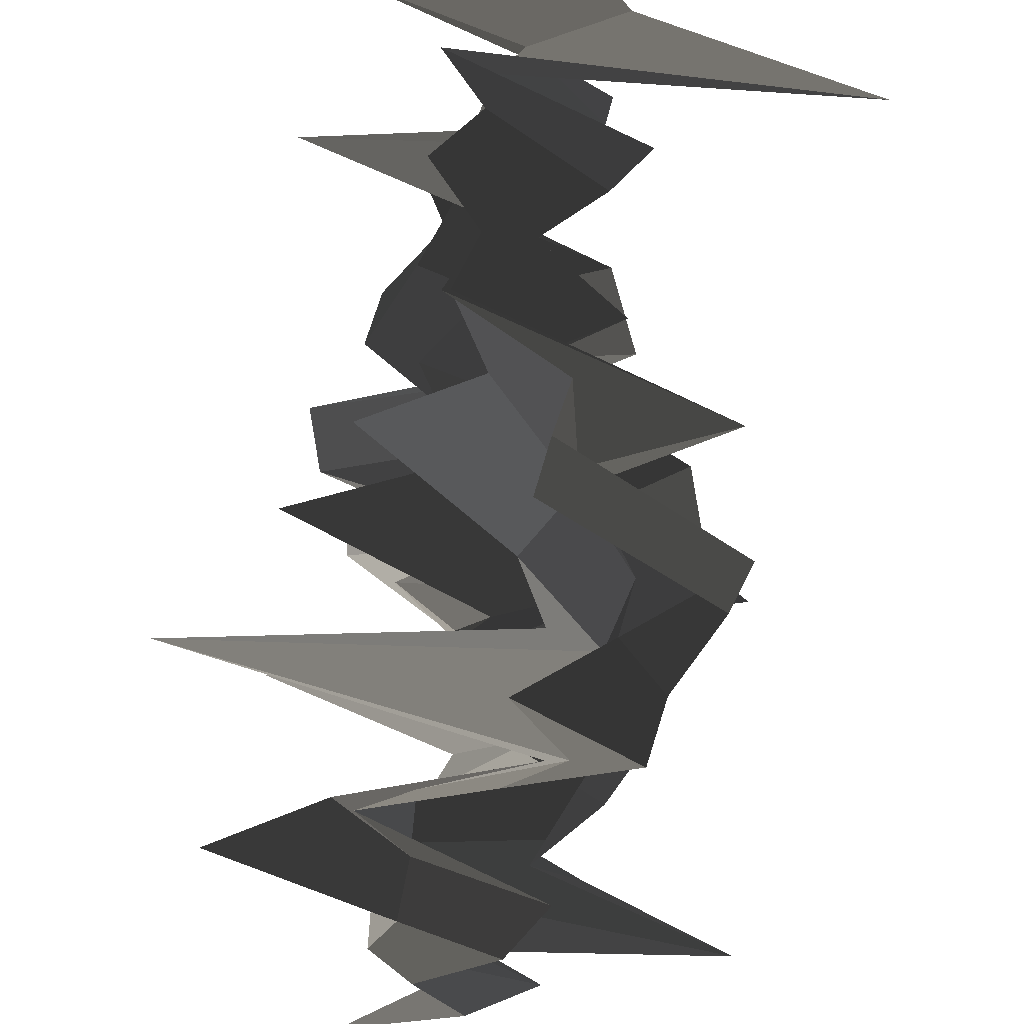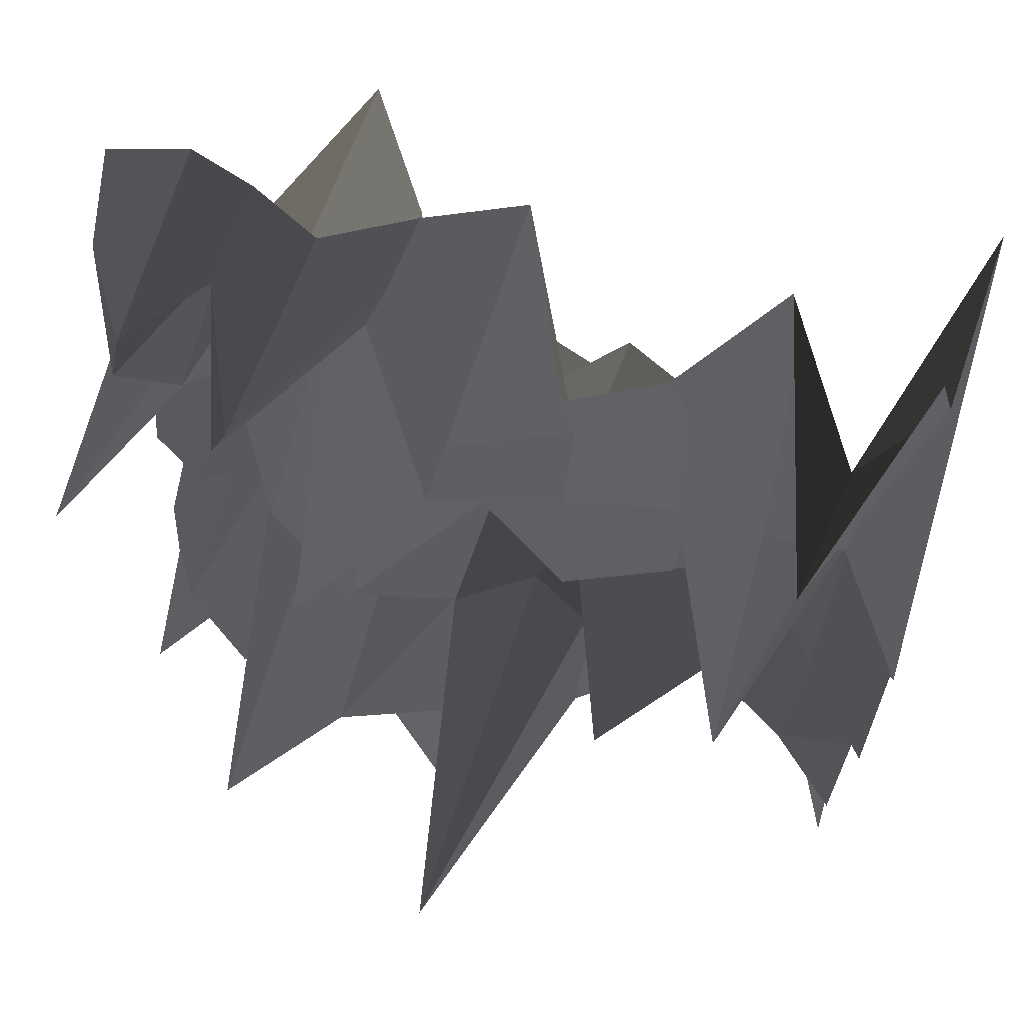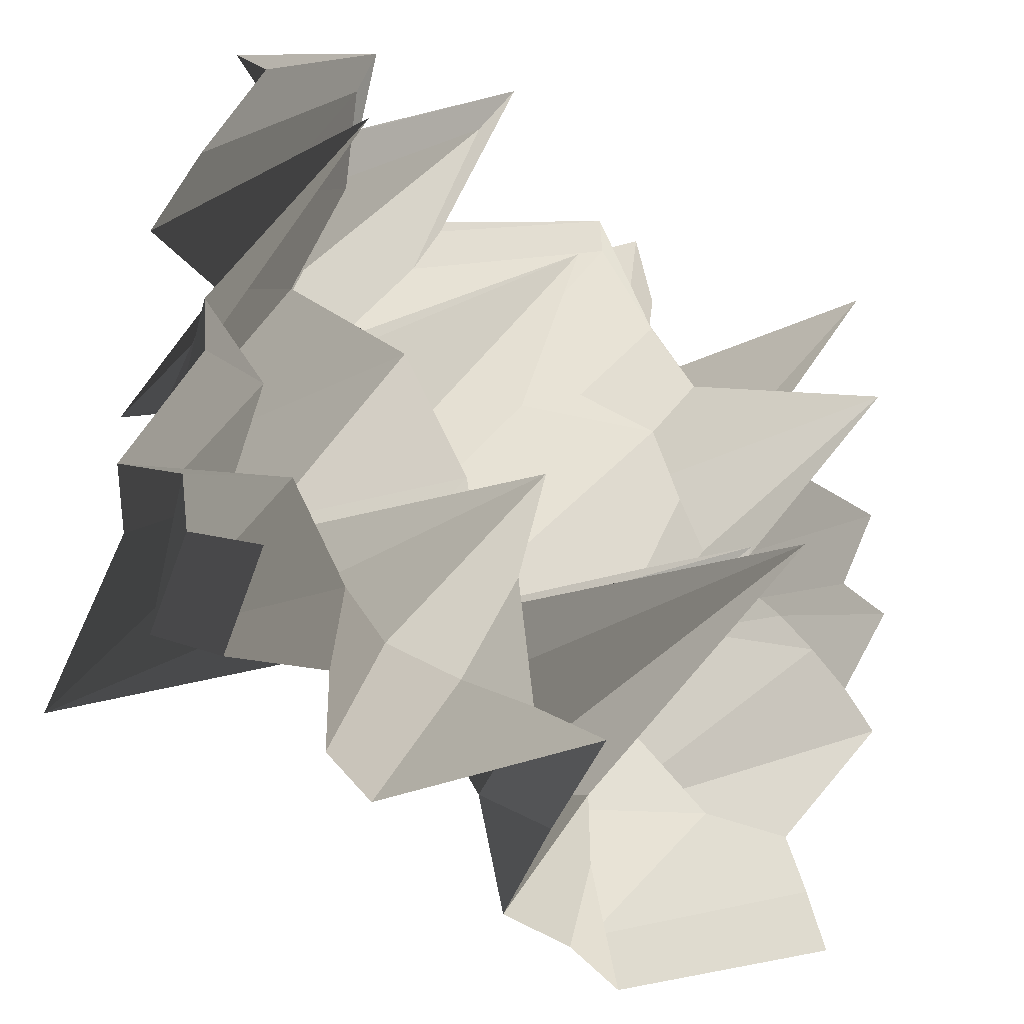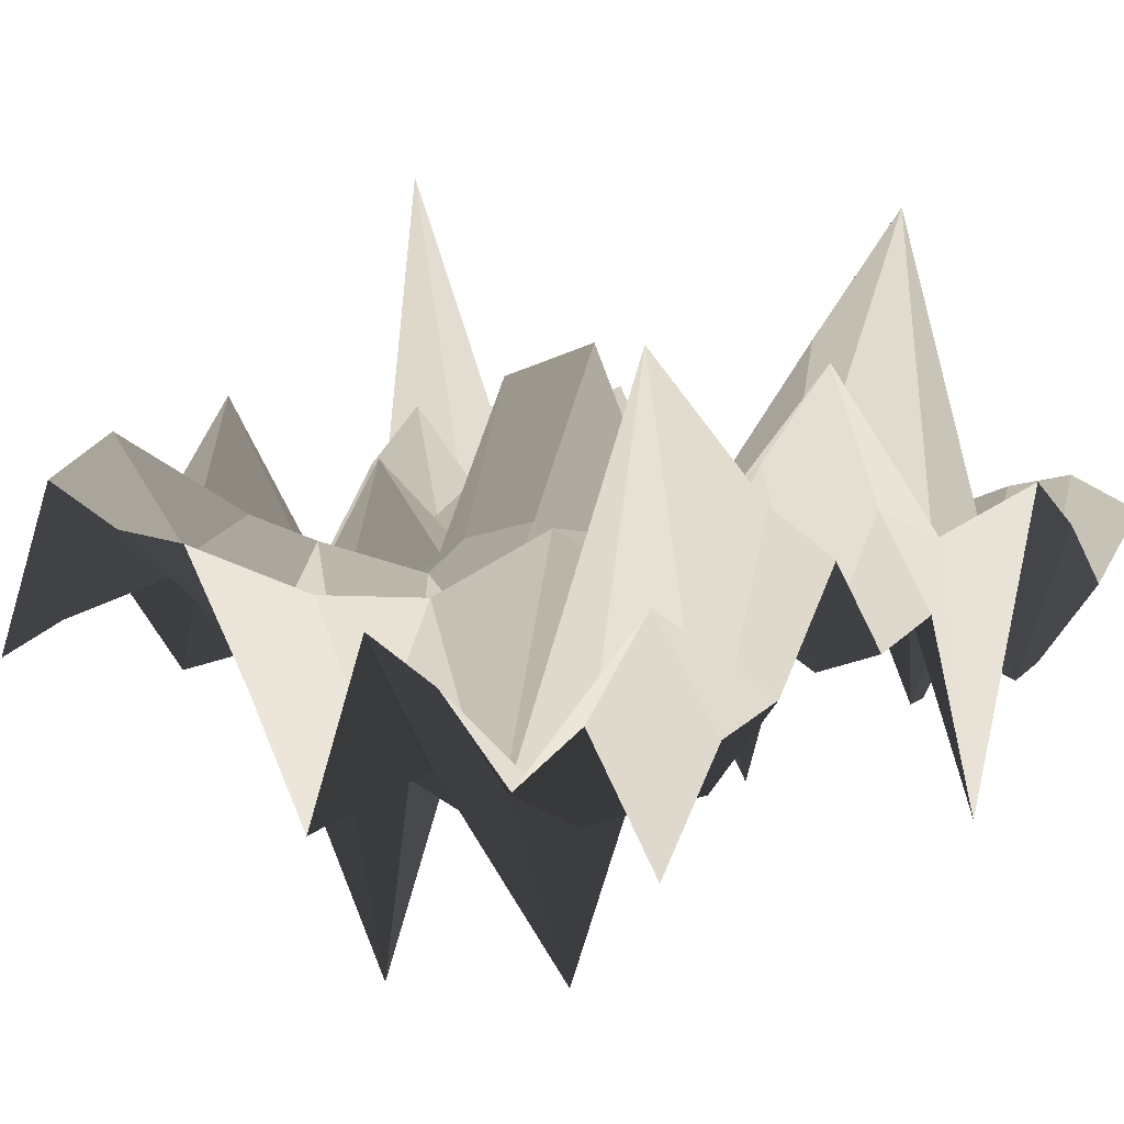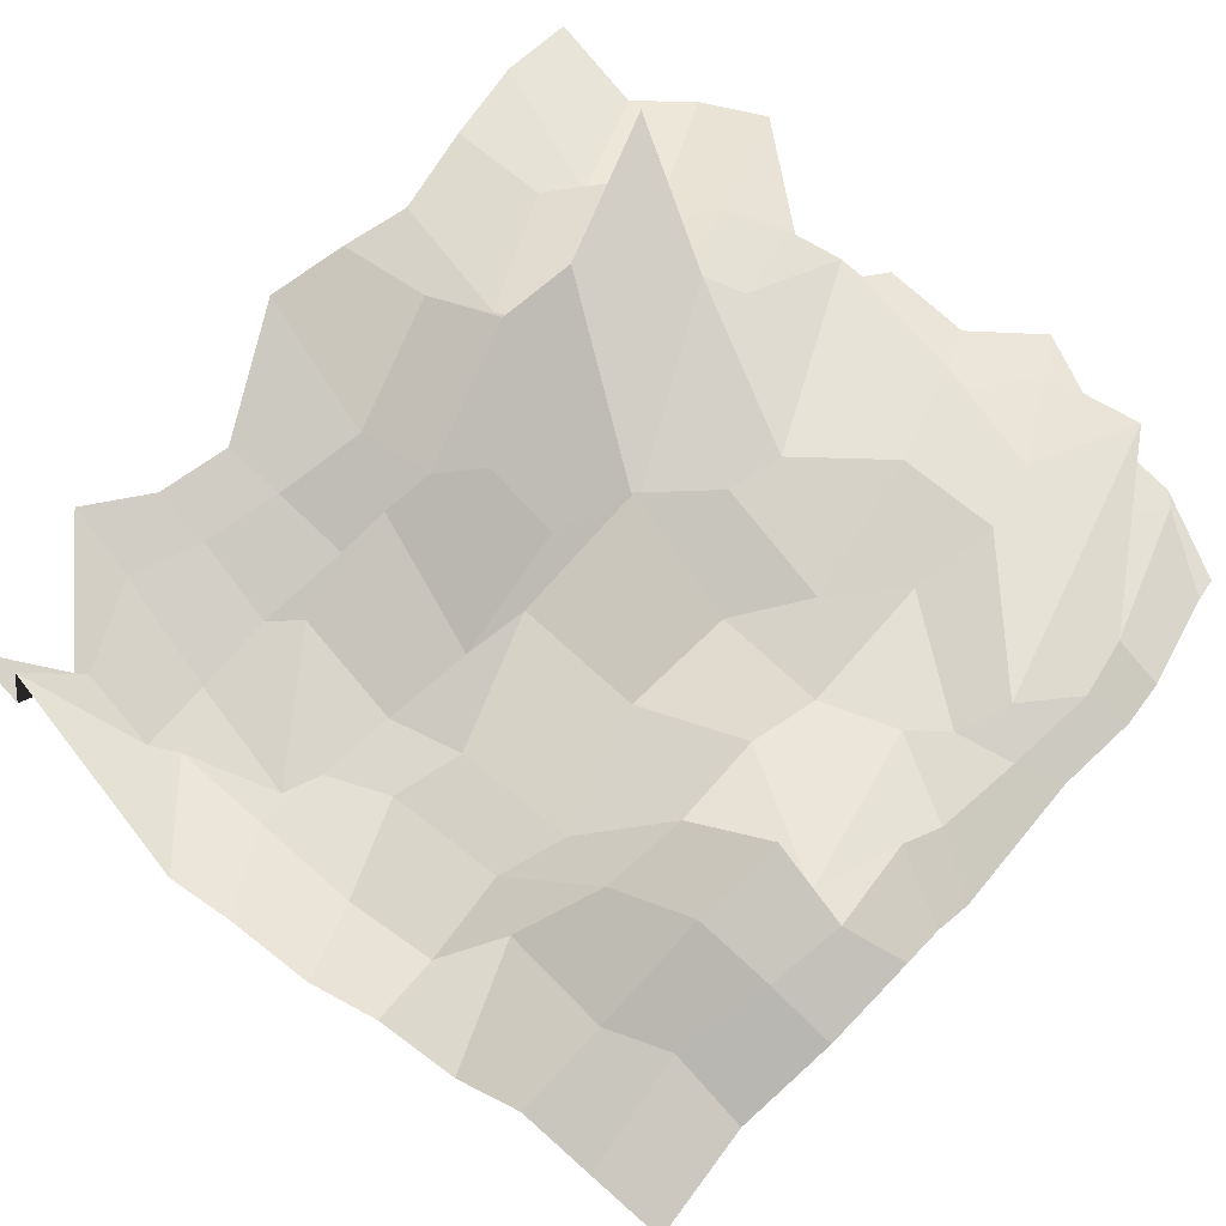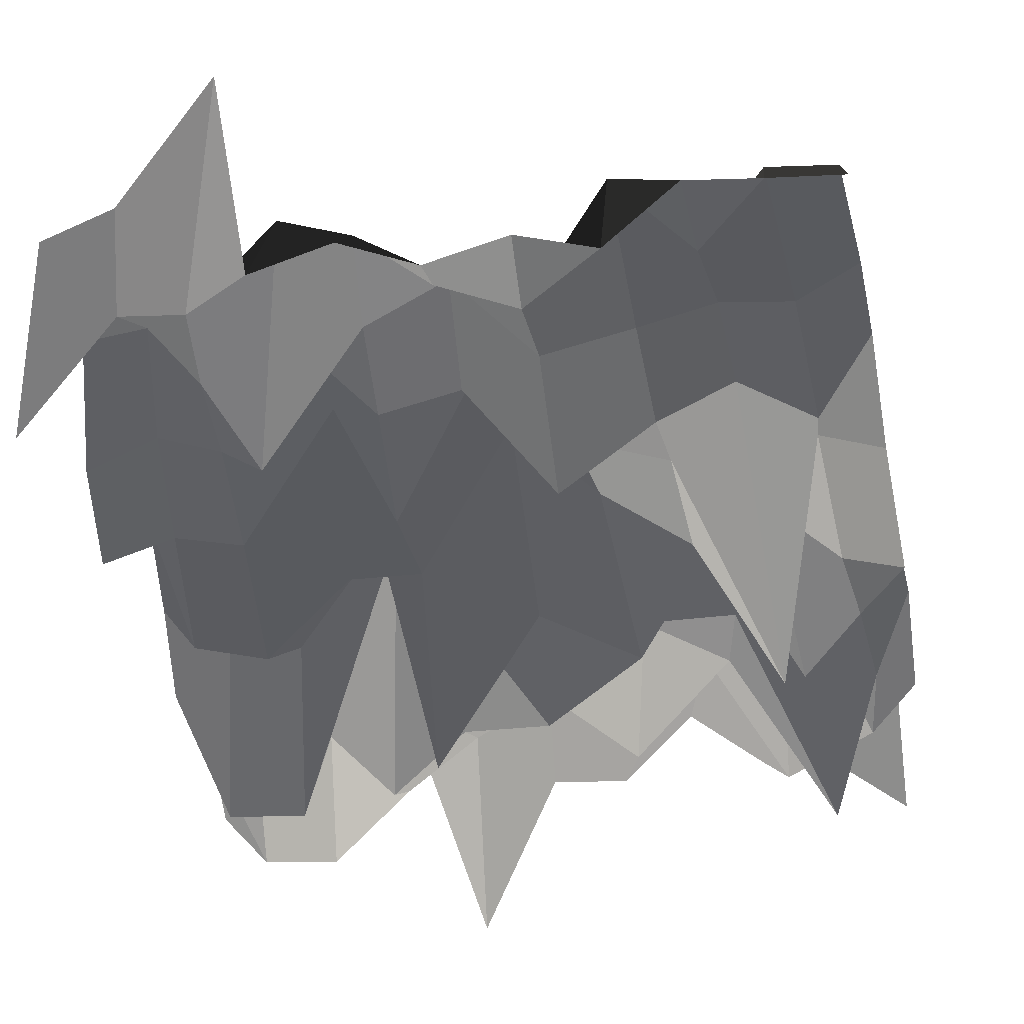
<metadata>
{"format":"obj","ext":"obj","renderer":"f3d","projection":"perspective","resolution":1024,"background":"white","views":[{"elev":-45.6,"azim":76.0,"up":"+Z"},{"elev":58.9,"azim":16.9,"up":"+Z"},{"elev":-43.8,"azim":-48.2,"up":"+Z"},{"elev":18.3,"azim":-141.3,"up":"+Y"},{"elev":71.5,"azim":130.5,"up":"+Y"},{"elev":-55.5,"azim":99.0,"up":"+Y"}]}
</metadata>
<code>
o Plane_Plane.001
v -3.9 0.3663 3.9
v 4.026 0.004077 3.943
v -3.901 -0.7948 -3.901
v 3.9 -0.7205 -3.9
v -3.146 0.5943 3.905
v -2.44 0.3392 3.919
v -1.696 -0.05582 3.926
v -0.8769 0.4381 3.92
v 0.02796 0.8689 3.923
v 0.9058 -1.115 3.943
v 1.744 -0.6637 3.963
v 2.546 0.5611 3.971
v 3.304 -2.435 3.963
v 3.013 1.218 -3.949
v 1.991 0.9767 -4.058
v 1.086 1.04 -4.114
v 0.4233 -0.1502 -4.065
v -0.2199 -1.364 -4.054
v -1.045 0.7235 -4.149
v -1.9 0.4552 -4.218
v -2.605 -0.2882 -4.149
v -3.224 0.3871 -3.997
v -3.94 0.1856 -3.157
v -3.968 0.3057 -2.403
v -3.968 1.287 -1.623
v -3.94 0.2357 -0.8171
v -3.926 0.3589 0.004818
v -4 -1.84 0.7992
v -4.037 1.225 1.586
v -4 0.6159 2.359
v -3.926 -0.18 3.125
v 4.13 0.2962 3.199
v 4.213 2.946 2.447
v 4.244 -1.686 1.678
v 4.213 -1.234 0.8872
v 4.13 -1.749 0.07877
v 4.026 -1.21 -0.737
v 3.937 -1.543 -1.548
v 3.9 -0.3618 -2.34
v 3.9 -0.5554 -3.12
v -3.3 -1.142 3.155
v -3.473 -1.074 2.408
v -3.547 0.05448 1.642
v -3.473 0.773 0.8478
v -3.361 1.228 -0.02248
v -3.401 -0.002335 -1.014
v -3.46 1.723 -1.878
v -3.46 -0.5811 -2.658
v -3.385 1.23 -3.369
v -2.693 -0.3103 3.188
v -2.946 0.4609 2.457
v -3.055 -0.5582 1.697
v -2.946 0.258 0.8964
v -2.856 2.475 -0.08508
v -2.931 1.841 -1.221
v -2.985 1.008 -2.164
v -2.985 3.202 -2.944
v -2.867 -0.7024 -3.614
v -1.987 -1.852 3.202
v -2.275 -1.633 2.478
v -2.406 3.516 1.723
v -2.283 1.703 0.9105
v -2.247 -0.6735 -0.1616
v -2.325 1.043 -1.342
v -2.35 1.02 -2.3
v -2.35 -2.532 -3.08
v -2.205 -0.5423 -3.724
v -1.124 -0.007145 3.191
v -1.379 0.1333 2.459
v -1.489 2.136 1.699
v -1.404 -2.169 0.8754
v -1.405 0.1938 -0.1878
v -1.426 -0.7464 -1.272
v -1.425 1.197 -2.164
v -1.425 -1.395 -2.944
v -1.307 -0.6071 -3.614
v -0.08067 -1.393 3.189
v -0.2324 -1.532 2.449
v -0.2999 -0.2289 1.686
v -0.2325 -0.3882 0.8859
v -0.2314 2.251 -0.06066
v -0.2896 0.7554 -1.03
v -0.4864 -0.1329 -1.964
v -0.5672 0.5467 -2.789
v -0.4698 -0.732 -3.478
v 0.9804 -0.9223 3.203
v 0.975 -1.209 2.46
v 0.9634 1.191 1.696
v 0.9779 -1.151 0.9012
v 0.9804 1.706 0.08174
v 0.7058 0.3486 -0.8548
v 0.2891 0.3446 -1.851
v 0.148 -3.42 -2.702
v 0.2159 0.5731 -3.418
v 1.873 -0.4084 3.227
v 1.975 -0.9999 2.483
v 2.016 0.6252 1.716
v 1.975 -0.7049 0.9225
v 1.872 -0.278 0.1071
v 1.549 -1.878 -0.8022
v 1.105 -0.1491 -1.769
v 0.9169 0.728 -2.633
v 0.9225 -0.1897 -3.408
v 2.684 0.4185 3.238
v 2.796 -1.048 2.496
v 2.842 -2.807 1.732
v 2.796 -0.3732 0.9364
v 2.684 0.5592 0.118
v 2.429 -0.7587 -0.7613
v 2.042 0.1873 -1.7
v 1.866 0.7755 -2.554
v 1.866 0.5847 -3.334
v 3.433 -0.6319 3.227
v 3.536 -0.9736 2.483
v 3.576 0.6326 1.716
v 3.536 0.1628 0.9225
v 3.433 -0.8799 0.1071
v 3.296 -1.327 -0.7206
v 3.077 1.51 -1.587
v 2.952 -0.05638 -2.416
v 2.951 1.522 -3.197
f 121 40 4 14
f 23 49 22 3
f 49 58 21 22
f 58 67 20 21
f 67 76 19 20
f 76 85 18 19
f 85 94 17 18
f 94 103 16 17
f 103 112 15 16
f 112 121 14 15
f 12 13 113 104
f 104 113 114 105
f 105 114 115 106
f 106 115 116 107
f 107 116 117 108
f 108 117 118 109
f 109 118 119 110
f 110 119 120 111
f 111 120 121 112
f 11 12 104 95
f 95 104 105 96
f 96 105 106 97
f 97 106 107 98
f 98 107 108 99
f 99 108 109 100
f 100 109 110 101
f 101 110 111 102
f 102 111 112 103
f 10 11 95 86
f 86 95 96 87
f 87 96 97 88
f 88 97 98 89
f 89 98 99 90
f 90 99 100 91
f 91 100 101 92
f 92 101 102 93
f 93 102 103 94
f 9 10 86 77
f 77 86 87 78
f 78 87 88 79
f 79 88 89 80
f 80 89 90 81
f 81 90 91 82
f 82 91 92 83
f 83 92 93 84
f 84 93 94 85
f 8 9 77 68
f 68 77 78 69
f 69 78 79 70
f 70 79 80 71
f 71 80 81 72
f 72 81 82 73
f 73 82 83 74
f 74 83 84 75
f 75 84 85 76
f 7 8 68 59
f 59 68 69 60
f 60 69 70 61
f 61 70 71 62
f 62 71 72 63
f 63 72 73 64
f 64 73 74 65
f 65 74 75 66
f 66 75 76 67
f 6 7 59 50
f 50 59 60 51
f 51 60 61 52
f 52 61 62 53
f 53 62 63 54
f 54 63 64 55
f 55 64 65 56
f 56 65 66 57
f 57 66 67 58
f 5 6 50 41
f 41 50 51 42
f 42 51 52 43
f 43 52 53 44
f 44 53 54 45
f 45 54 55 46
f 46 55 56 47
f 47 56 57 48
f 48 57 58 49
f 1 5 41 31
f 31 41 42 30
f 30 42 43 29
f 29 43 44 28
f 28 44 45 27
f 27 45 46 26
f 26 46 47 25
f 25 47 48 24
f 24 48 49 23
f 13 2 32 113
f 113 32 33 114
f 114 33 34 115
f 115 34 35 116
f 116 35 36 117
f 117 36 37 118
f 118 37 38 119
f 119 38 39 120
f 120 39 40 121

</code>
